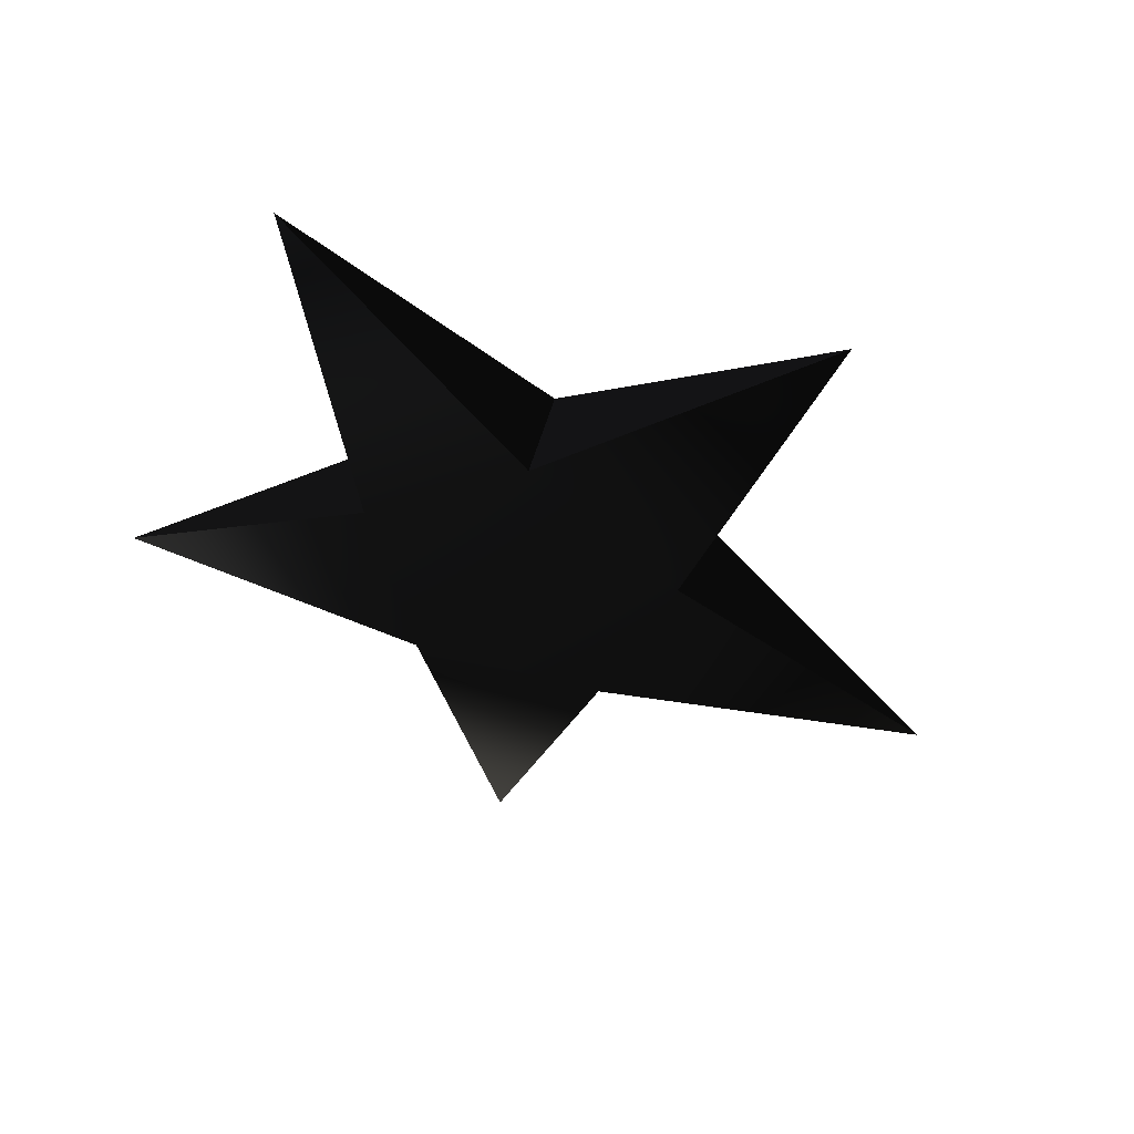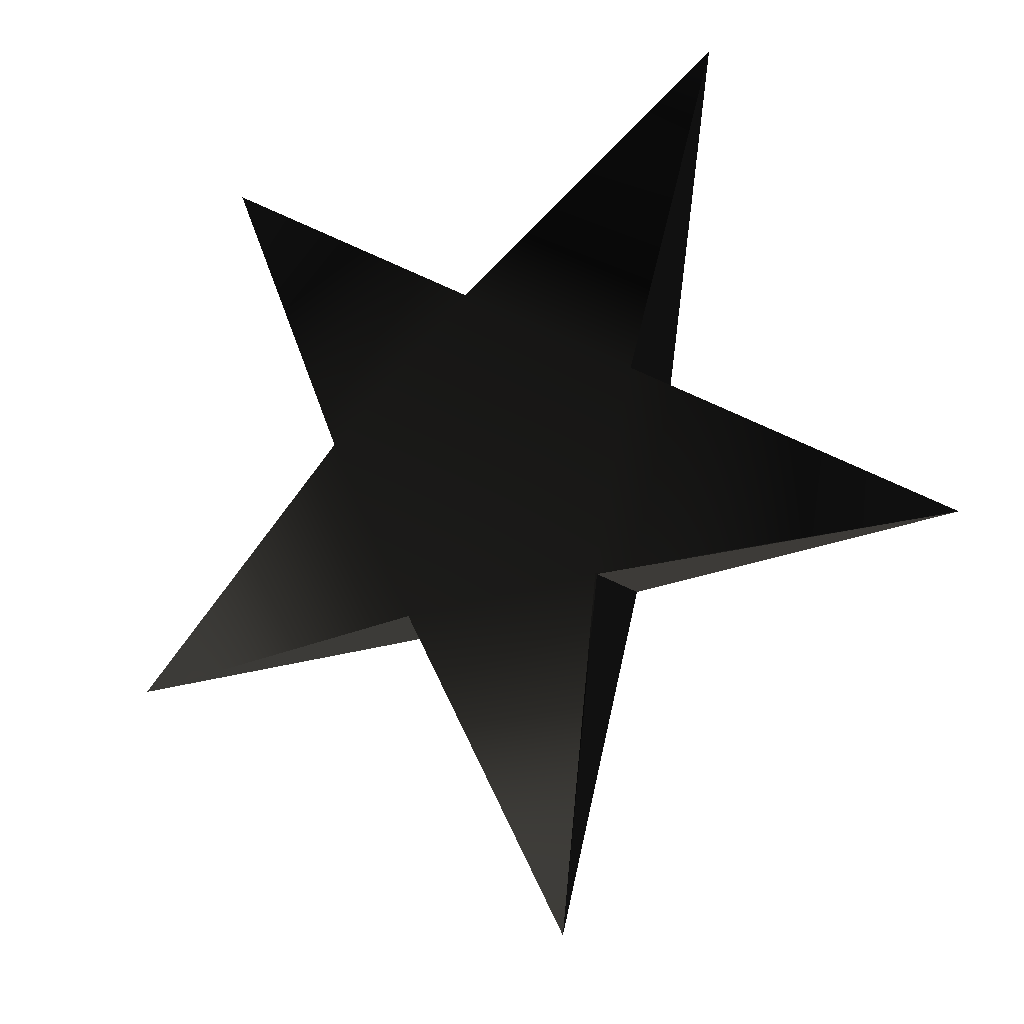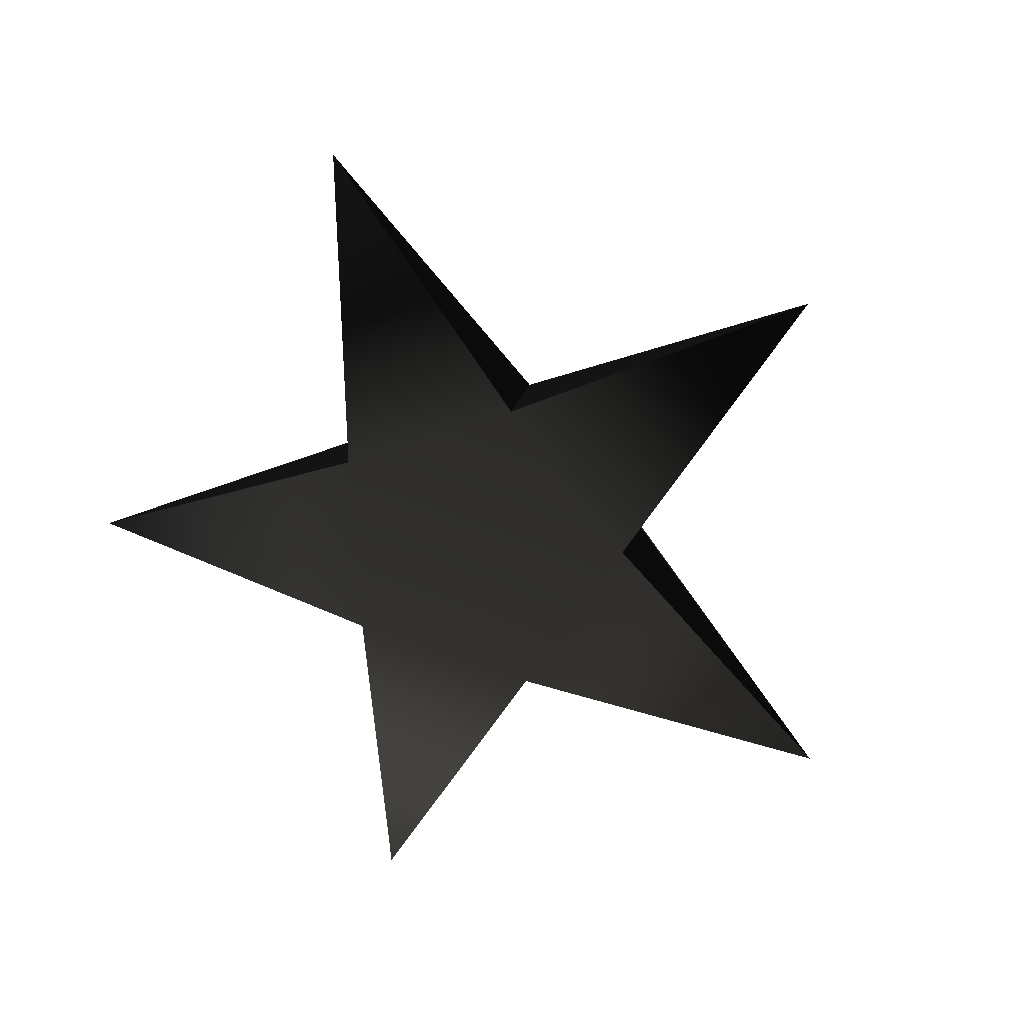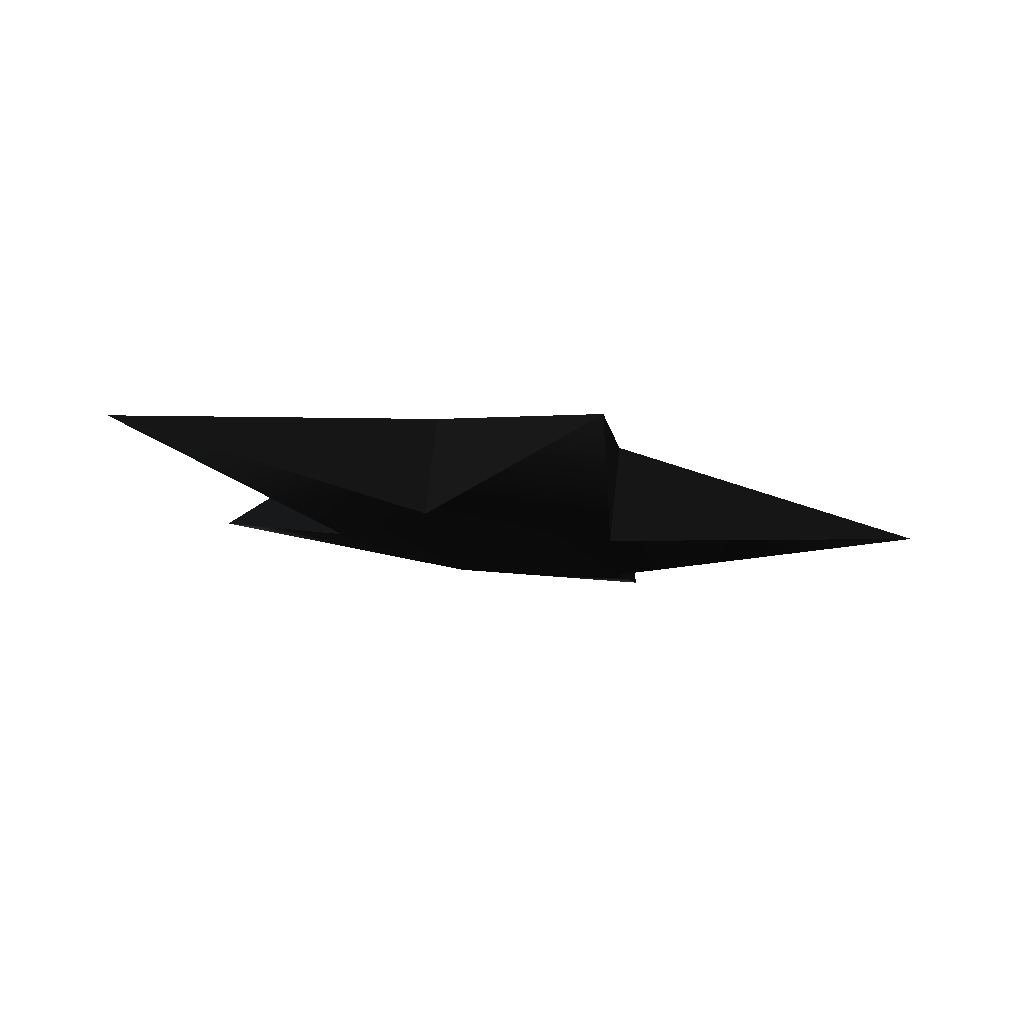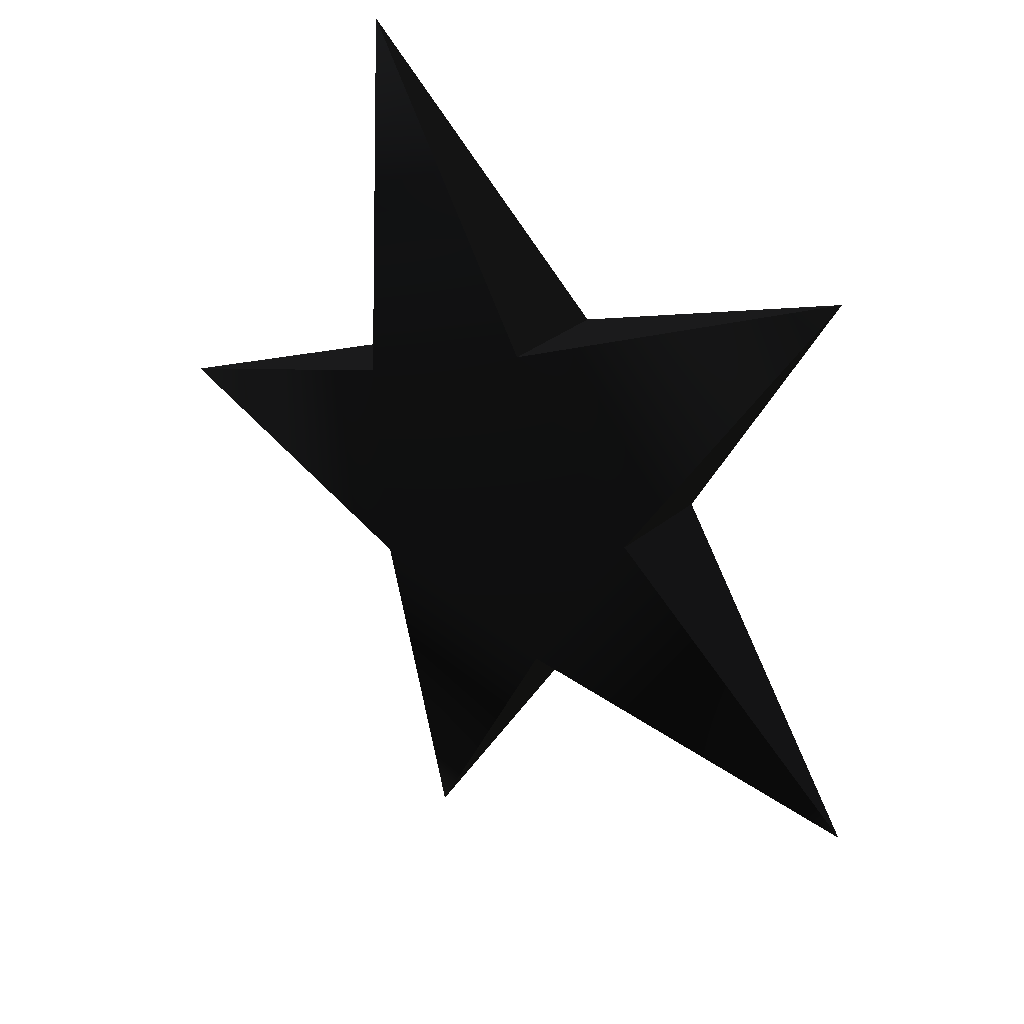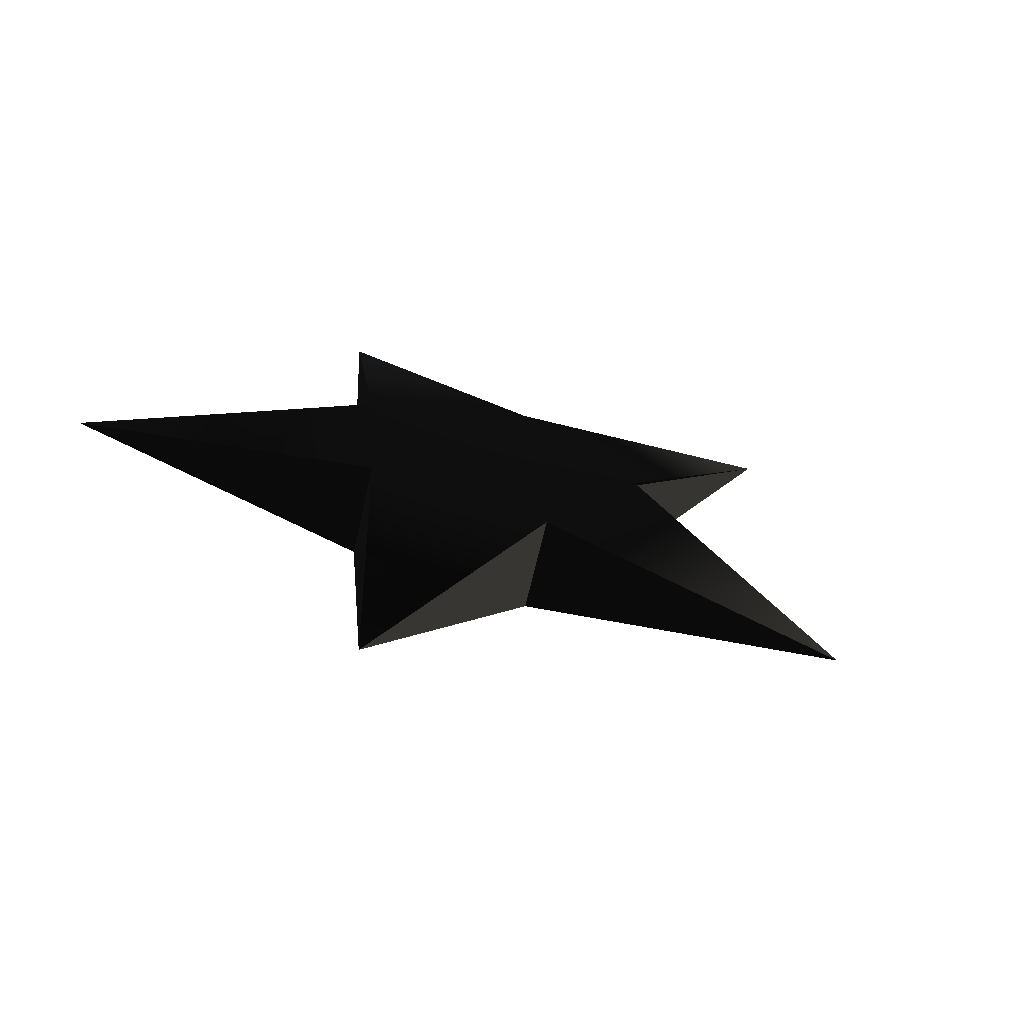
<metadata>
{"format":"obj","ext":"obj","renderer":"f3d","projection":"perspective","resolution":1024,"background":"white","views":[{"elev":-35.8,"azim":-112.4,"up":"+Z"},{"elev":-29.5,"azim":26.0,"up":"+Y"},{"elev":-78.9,"azim":-51.9,"up":"+Z"},{"elev":2.4,"azim":-155.9,"up":"+Z"},{"elev":51.3,"azim":-137.5,"up":"+Y"},{"elev":14.4,"azim":-58.9,"up":"+Z"}]}
</metadata>
<code>
v 0 3.759 0.03882 0.2902 0.2902 0.2902 #0
v 1.545 4.794 0.6228 0.2902 0.2902 0.2902 #0
v 0.926 3.109 -0.1372 0.2902 0.2902 0.2902 #0
v -0.926 3.109 -0.1372 0.2902 0.2902 0.2902 #0
v -1.545 4.794 0.6228 0.2902 0.2902 0.2902 #0
v 0 3.759 0.03882 0.2902 0.2902 0.2902 #0
v 0.926 3.109 -0.1372 0.2902 0.2902 0.2902 #0
v 2.5 1.958 -0.147 0.2902 0.2902 0.2902 #0
v 0.5723 2.058 -0.4226 0.2902 0.2902 0.2902 #0
v -0.5723 2.058 -0.4226 0.2902 0.2902 0.2902 #0
v -2.5 1.958 -0.147 0.2902 0.2902 0.2902 #0
v -0.926 3.109 -0.1372 0.2902 0.2902 0.2902 #0
v 0.5723 2.058 -0.4226 0.2902 0.2902 0.2902 #0
v 0 0.2053 -0.6228 0.2902 0.2902 0.2902 #0
v -0.5723 2.058 -0.4226 0.2902 0.2902 0.2902 #0
v 0.926 3.109 -0.1372 0.2902 0.2902 0.2902 #0
v 0.5723 2.058 -0.4226 0.2902 0.2902 0.2902 #0
v -0.5723 2.058 -0.4226 0.2902 0.2902 0.2902 #0
v 0.926 3.109 -0.1372 0.2902 0.2902 0.2902 #0
v -0.5723 2.058 -0.4226 0.2902 0.2902 0.2902 #0
v -0.926 3.109 -0.1372 0.2902 0.2902 0.2902 #0
v 0.926 3.109 -0.1372 0.2902 0.2902 0.2902 #0
v -0.926 3.109 -0.1372 0.2902 0.2902 0.2902 #0
v 0 3.759 0.03882 0.2902 0.2902 0.2902 #0
v 1.545 4.794 0.6228 0.2902 0.2902 0.2902 #0
v 0 3.759 0.03882 0.2902 0.2902 0.2902 #0
v 0 3.605 0.6028 0.2902 0.2902 0.2902 #0
v 1.545 4.794 0.6228 0.2902 0.2902 0.2902 #0
v 0.926 2.956 0.4265 0.2902 0.2902 0.2902 #0
v 0.926 3.109 -0.1372 0.2902 0.2902 0.2902 #0
v -1.545 4.794 0.6228 0.2902 0.2902 0.2902 #0
v -0.926 3.109 -0.1372 0.2902 0.2902 0.2902 #0
v -0.926 2.956 0.4265 0.2902 0.2902 0.2902 #0
v -1.545 4.794 0.6228 0.2902 0.2902 0.2902 #0
v 0 3.605 0.6028 0.2902 0.2902 0.2902 #0
v 0 3.759 0.03882 0.2902 0.2902 0.2902 #0
v 2.5 1.958 -0.147 0.2902 0.2902 0.2902 #0
v 0.926 3.109 -0.1372 0.2902 0.2902 0.2902 #0
v 0.926 2.956 0.4265 0.2902 0.2902 0.2902 #0
v 2.5 1.958 -0.147 0.2902 0.2902 0.2902 #0
v 0.5723 1.908 0.1306 0.2902 0.2902 0.2902 #0
v 0.5723 2.058 -0.4226 0.2902 0.2902 0.2902 #0
v -2.5 1.958 -0.147 0.2902 0.2902 0.2902 #0
v -0.5723 2.058 -0.4226 0.2902 0.2902 0.2902 #0
v -0.5723 1.905 0.1414 0.2902 0.2902 0.2902 #0
v -2.5 1.958 -0.147 0.2902 0.2902 0.2902 #0
v -0.926 2.956 0.4265 0.2902 0.2902 0.2902 #0
v -0.926 3.109 -0.1372 0.2902 0.2902 0.2902 #0
v 0 0.2053 -0.6228 0.2902 0.2902 0.2902 #0
v 0.5723 2.058 -0.4226 0.2902 0.2902 0.2902 #0
v 0.5723 1.908 0.1306 0.2902 0.2902 0.2902 #0
v 0 0.2053 -0.6228 0.2902 0.2902 0.2902 #0
v -0.5723 1.905 0.1414 0.2902 0.2902 0.2902 #0
v -0.5723 2.058 -0.4226 0.2902 0.2902 0.2902 #0
v 1.545 4.794 0.6228 0.2902 0.2902 0.2902 #0
v 0 3.605 0.6028 0.2902 0.2902 0.2902 #0
v 0.926 2.956 0.4265 0.2902 0.2902 0.2902 #0
v -1.545 4.794 0.6228 0.2902 0.2902 0.2902 #0
v -0.926 2.956 0.4265 0.2902 0.2902 0.2902 #0
v 0 3.605 0.6028 0.2902 0.2902 0.2902 #0
v 2.5 1.958 -0.147 0.2902 0.2902 0.2902 #0
v 0.926 2.956 0.4265 0.2902 0.2902 0.2902 #0
v 0.5723 1.902 0.1521 0.2902 0.2902 0.2902 #0
v -2.5 1.958 -0.147 0.2902 0.2902 0.2902 #0
v -0.5723 1.905 0.1414 0.2902 0.2902 0.2902 #0
v -0.926 2.956 0.4265 0.2902 0.2902 0.2902 #0
v 0 0.2053 -0.6228 0.2902 0.2902 0.2902 #0
v 0.5723 1.902 0.1521 0.2902 0.2902 0.2902 #0
v -0.5723 1.905 0.1414 0.2902 0.2902 0.2902 #0
v 0.5723 1.902 0.1521 0.2902 0.2902 0.2902 #0
v 0.926 2.956 0.4265 0.2902 0.2902 0.2902 #0
v -0.5723 1.905 0.1414 0.2902 0.2902 0.2902 #0
v -0.5723 1.905 0.1414 0.2902 0.2902 0.2902 #0
v 0.926 2.956 0.4265 0.2902 0.2902 0.2902 #0
v -0.926 2.956 0.4265 0.2902 0.2902 0.2902 #0
v -0.926 2.956 0.4265 0.2902 0.2902 0.2902 #0
v 0.926 2.956 0.4265 0.2902 0.2902 0.2902 #0
v 0 3.605 0.6028 0.2902 0.2902 0.2902 #0
f 1 2 3
f 4 5 6
f 7 8 9
f 10 11 12
f 13 14 15
f 16 17 18
f 19 20 21
f 22 23 24
f 25 26 27
f 28 29 30
f 31 32 33
f 34 35 36
f 37 38 39
f 40 41 42
f 43 44 45
f 46 47 48
f 49 50 51
f 52 53 54
f 55 56 57
f 58 59 60
f 61 62 63
f 64 65 66
f 67 68 69
f 70 71 72
f 73 74 75
f 76 77 78

</code>
